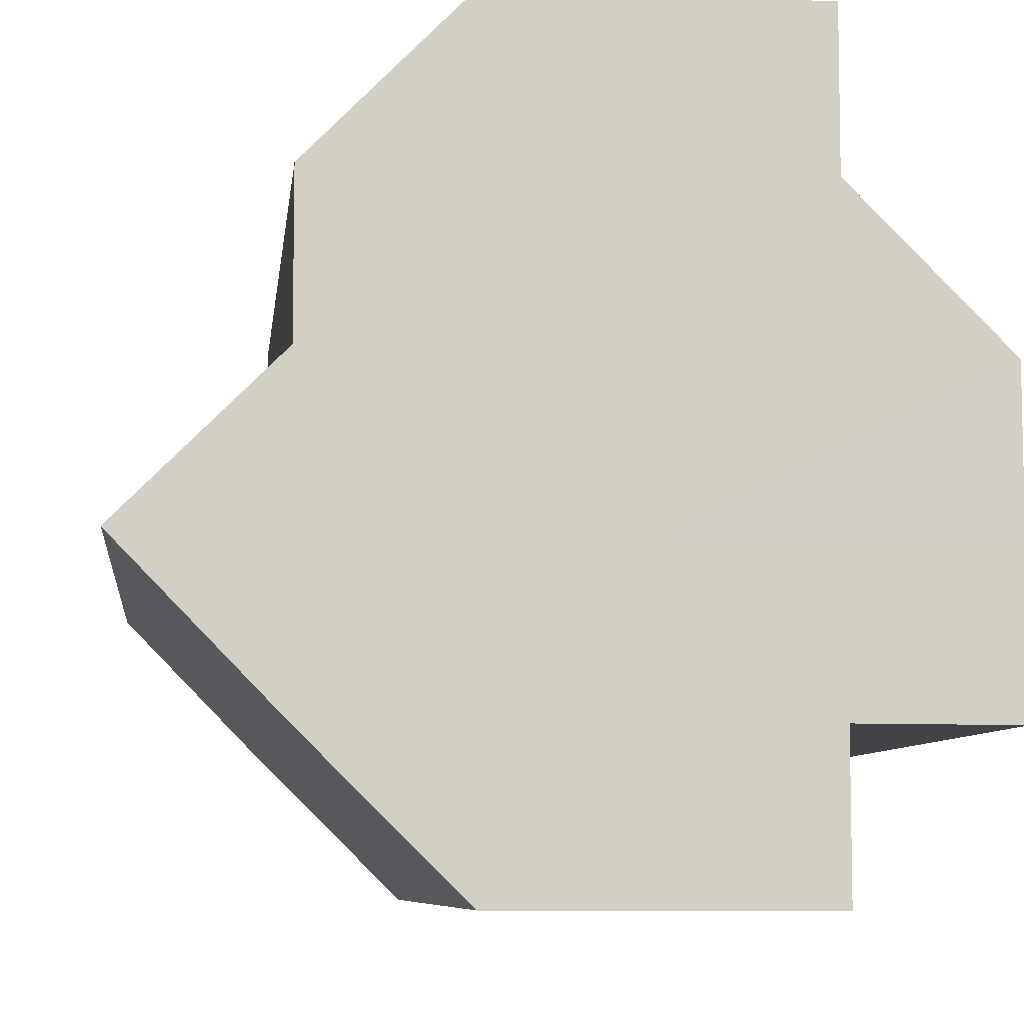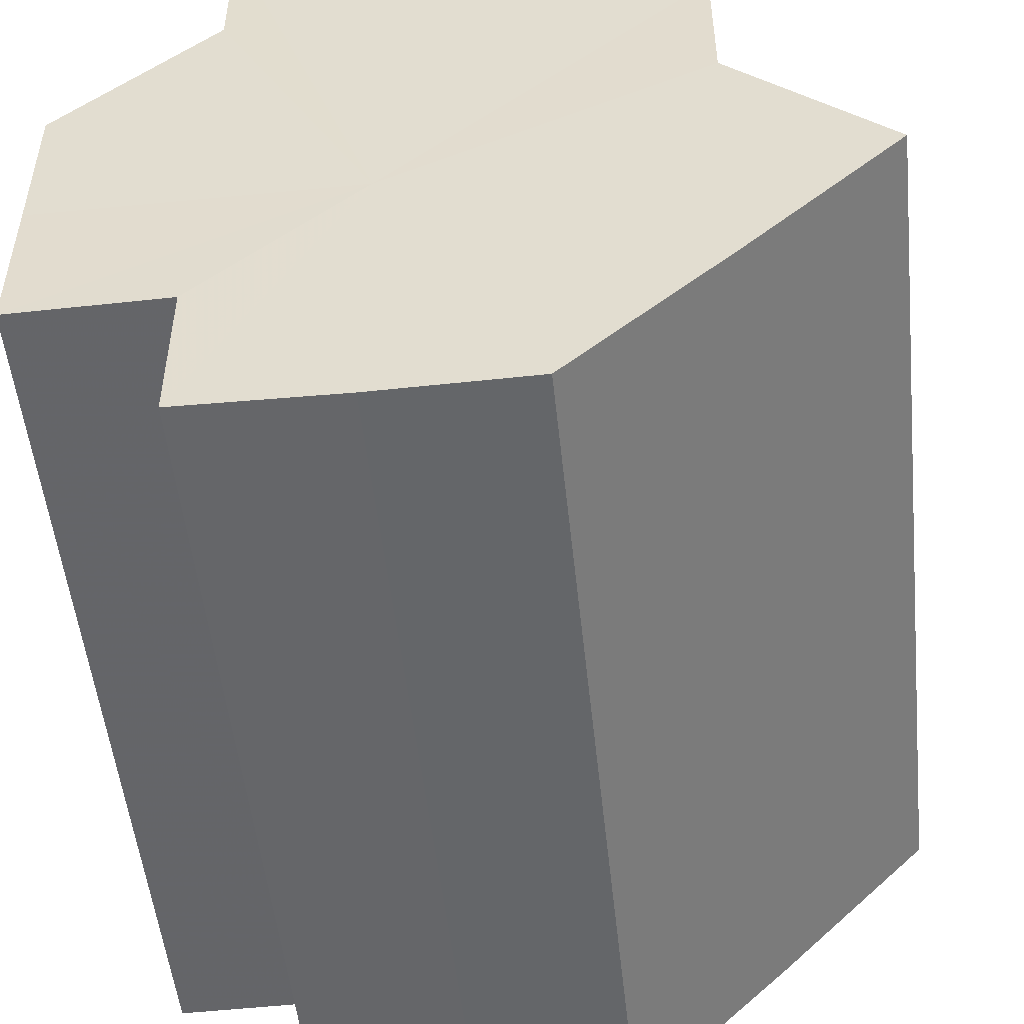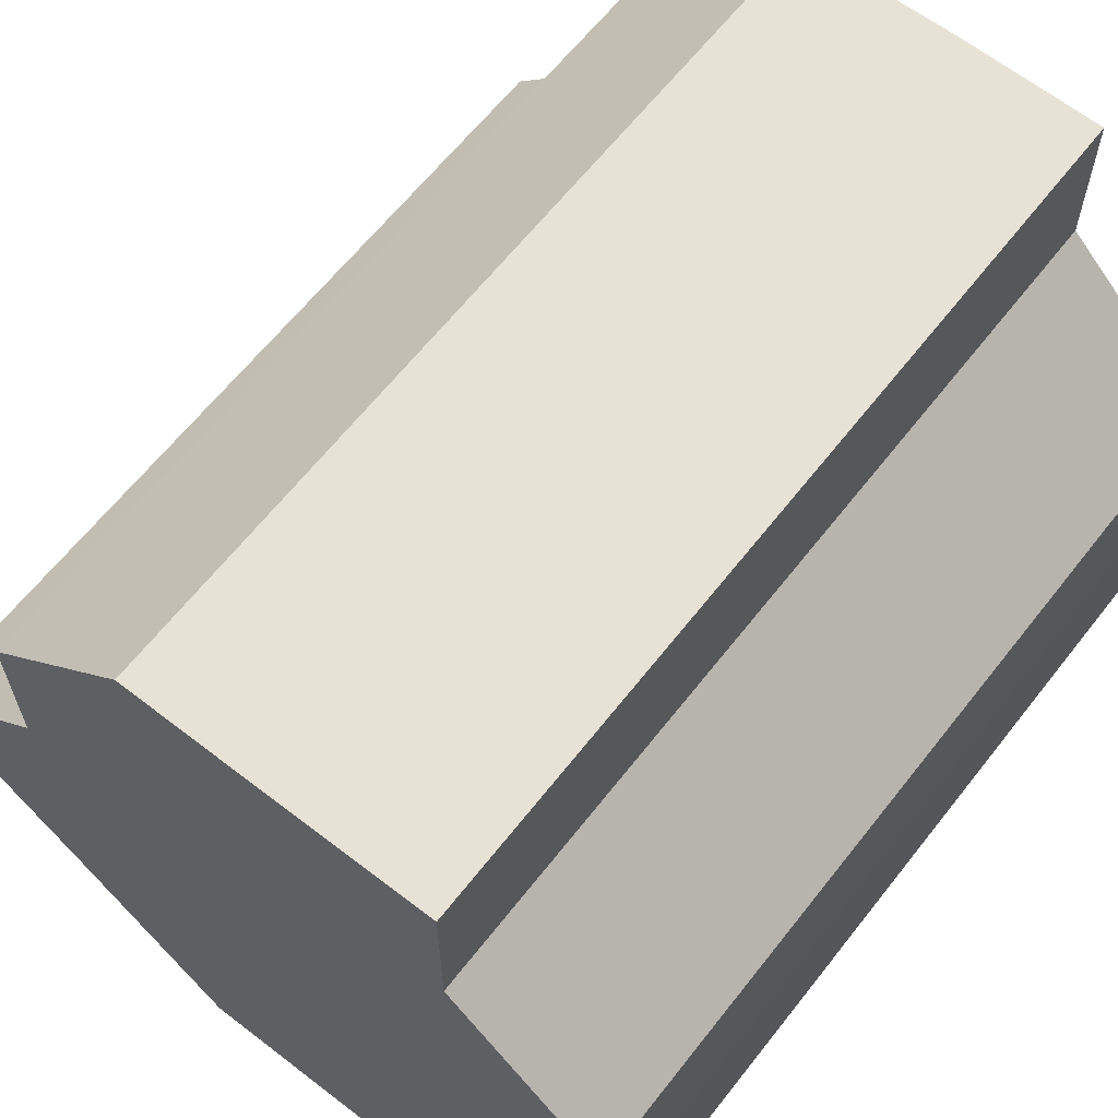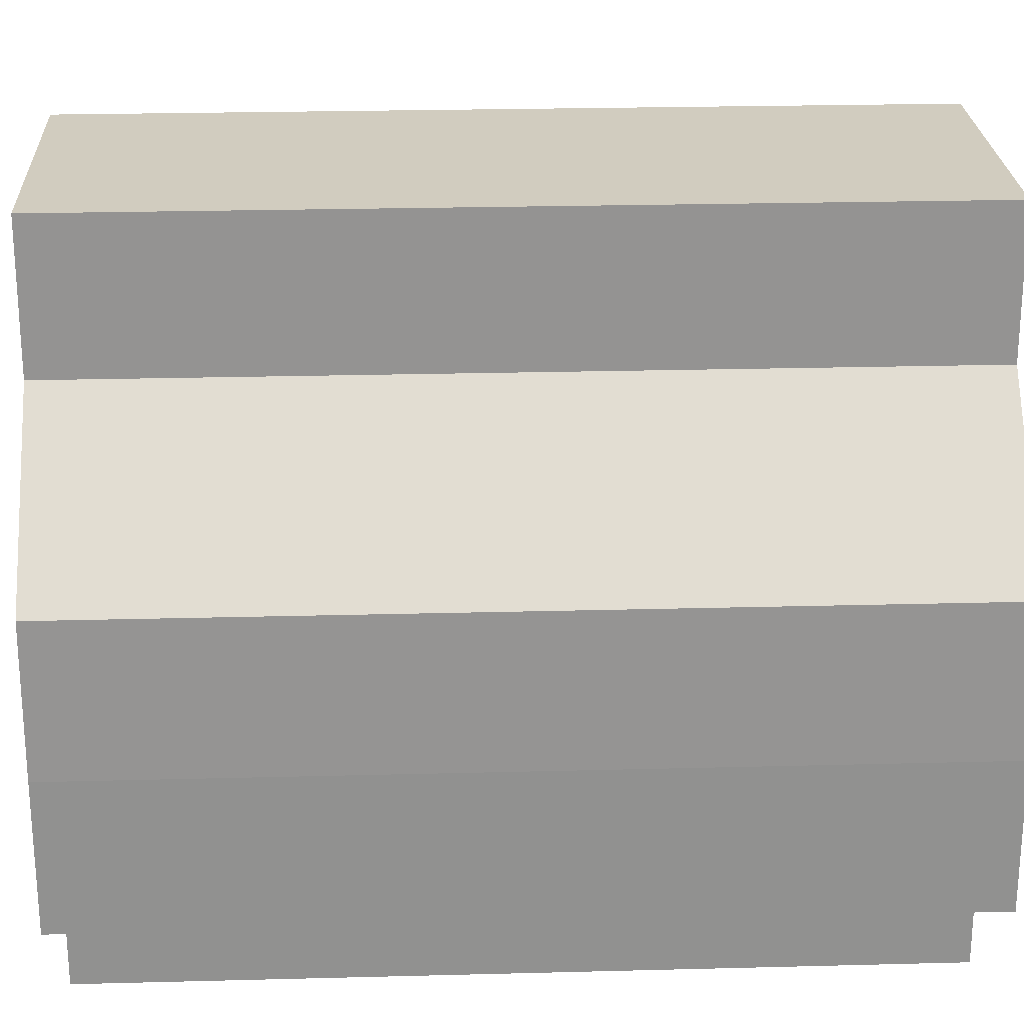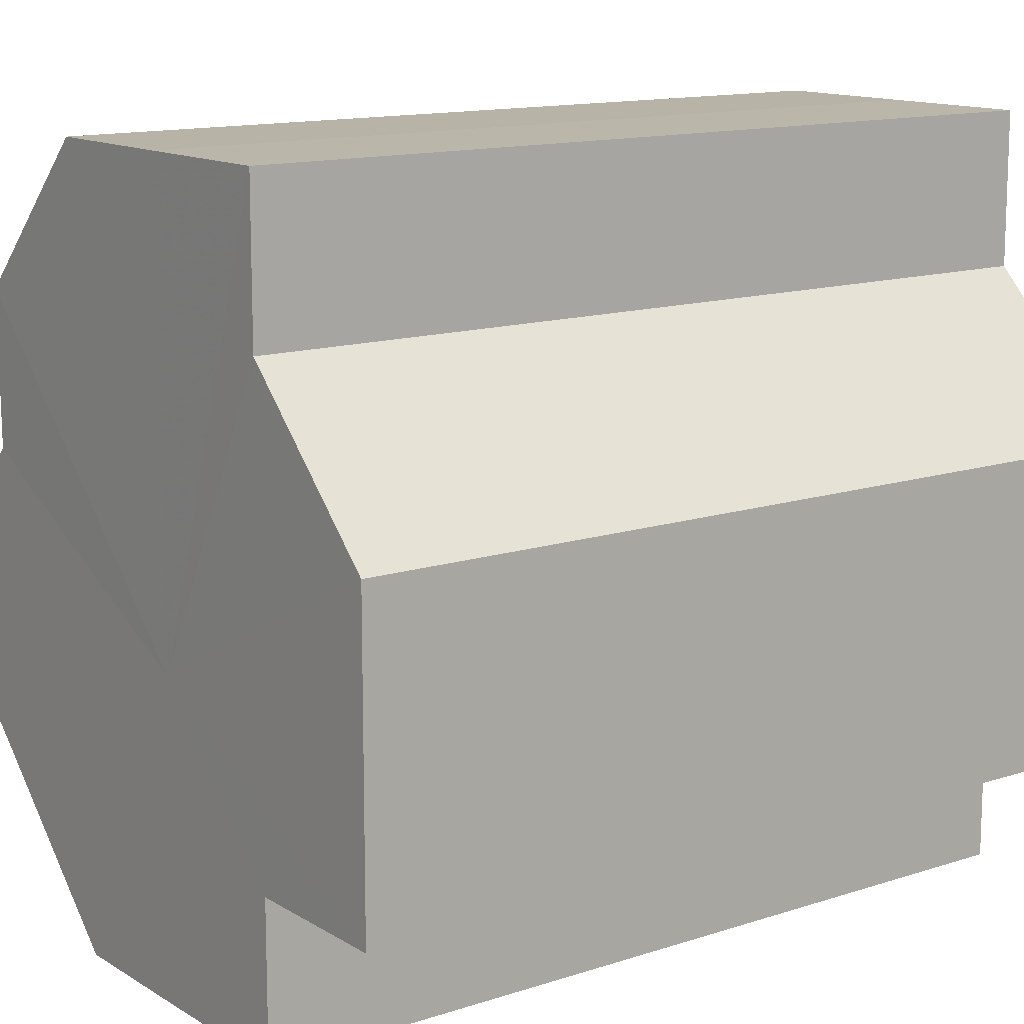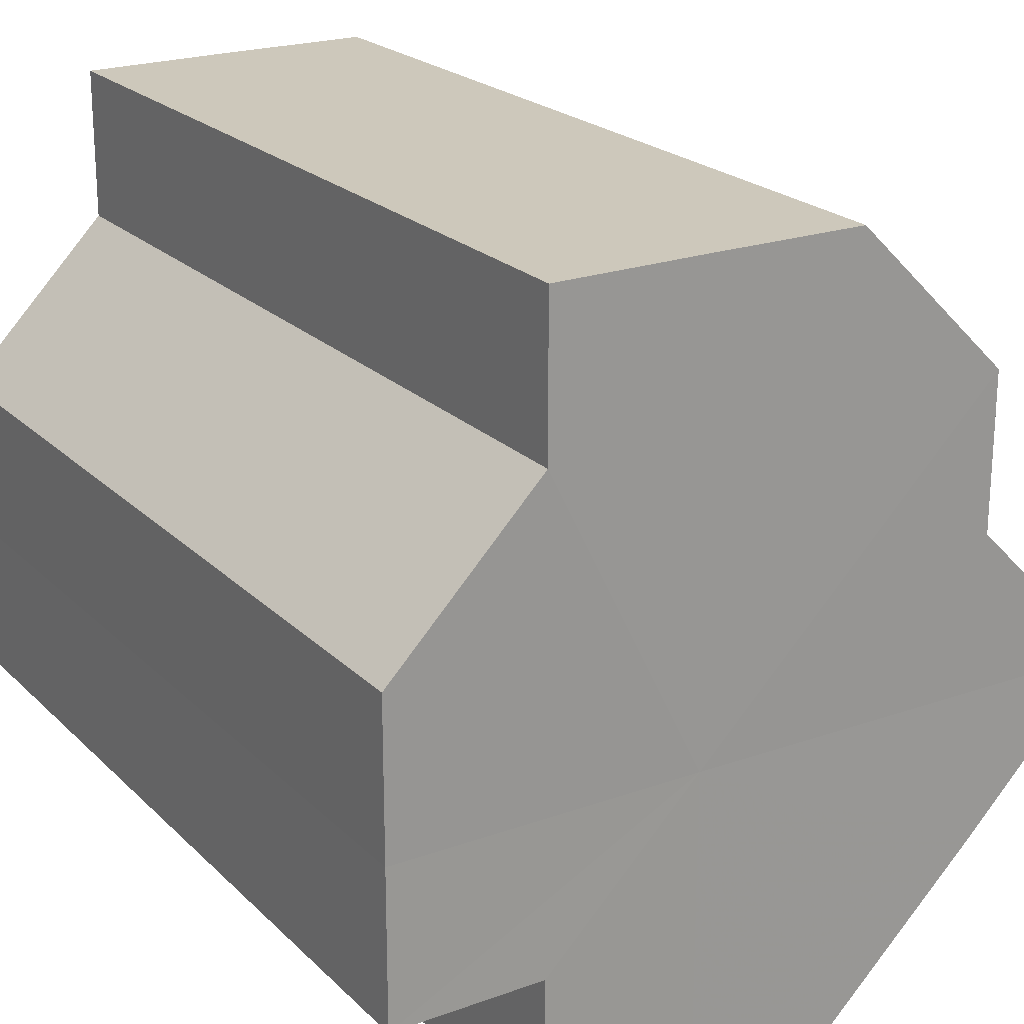
<metadata>
{"format":"obj","ext":"obj","renderer":"f3d","projection":"perspective","resolution":1024,"background":"white","views":[{"elev":-7.5,"azim":-6.5,"up":"+Y"},{"elev":-51.7,"azim":-174.0,"up":"+Y"},{"elev":63.2,"azim":37.9,"up":"+Y"},{"elev":23.6,"azim":87.4,"up":"+Y"},{"elev":13.1,"azim":53.3,"up":"+Y"},{"elev":21.8,"azim":148.2,"up":"+Y"}]}
</metadata>
<code>
o 20616
v 2201 1856 7.511
v 2201 1856 7.511
v 2201 1856 7.567
v 2201 1856 7.511
v 2201 1856 7.567
v 2201 1856 7.511
v 2201 1856 7.567
v 2201 1856 7.511
v 2201 1856 7.567
v 2201 1856 7.511
v 2201 1856 7.567
v 2201 1856 7.511
v 2201 1856 7.567
v 2201 1856 7.511
v 2201 1856 7.567
v 2201 1856 7.511
v 2201 1856 7.567
v 2201 1856 7.511
v 2201 1856 7.567
v 2201 1856 7.511
v 2201 1856 7.567
v 2201 1856 7.511
v 2201 1856 7.511
v 2201 1856 7.511
v 2201 1856 7.511
v 2201 1856 7.511
v 2201 1856 7.511
v 2201 1856 7.511
v 2201 1856 7.511
v 2201 1856 7.511
v 2201 1856 7.511
v 2201 1856 7.567
v 2201 1856 7.567
v 2201 1856 7.567
v 2201 1856 7.511
v 2201 1856 7.567
v 2201 1856 7.511
v 2201 1856 7.567
v 2201 1856 7.511
v 2201 1856 7.511
v 2201 1856 7.511
v 2201 1856 7.511
v 2201 1856 7.567
v 2201 1856 7.511
v 2201 1856 7.567
v 2201 1856 7.511
v 2201 1856 7.567
v 2201 1856 7.511
v 2201 1856 7.567
v 2201 1856 7.567
v 2201 1856 7.511
v 2201 1856 7.511
v 2201 1856 7.511
v 2201 1856 7.511
v 2201 1856 7.511
v 2201 1856 7.511
v 2201 1856 7.567
v 2201 1856 7.567
v 2201 1856 7.567
v 2201 1856 7.567
v 2201 1856 7.511
v 2201 1856 7.511
v 2201 1856 7.567
v 2201 1856 7.511
v 2201 1856 7.567
v 2201 1856 7.511
v 2201 1856 7.567
v 2201 1856 7.511
v 2201 1856 7.511
v 2201 1856 7.511
v 2201 1856 7.511
v 2201 1856 7.567
v 2201 1856 7.511
v 2201 1856 7.567
v 2201 1856 7.511
v 2201 1856 7.567
v 2201 1856 7.567
v 2201 1856 7.567
v 2201 1856 7.567
v 2201 1856 7.567
v 2201 1856 7.567
v 2201 1856 7.567
v 2201 1856 7.567
v 2201 1856 7.567
v 2201 1856 7.567
v 2201 1856 7.567
v 2201 1856 7.567
v 2201 1856 7.567
v 2201 1856 7.567
v 2201 1856 7.567
v 2201 1856 7.567
v 2201 1856 7.567
f 1 2 3
f 2 4 5
f 6 1 7
f 4 8 9
f 8 10 11
f 7 12 13
f 13 14 15
f 15 16 17
f 17 18 19
f 19 20 21
f 22 20 23
f 22 24 20
f 22 23 25
f 22 26 24
f 22 25 27
f 22 28 26
f 22 27 29
f 22 30 28
f 22 29 31
f 32 30 33
f 34 35 32
f 36 37 34
f 38 39 36
f 40 41 38
f 41 42 43
f 42 44 45
f 44 46 47
f 22 48 30
f 49 48 50
f 51 52 49
f 22 53 48
f 22 54 53
f 22 55 54
f 22 56 55
f 22 31 56
f 57 31 58
f 59 53 60
f 61 62 59
f 63 64 57
f 65 66 63
f 67 68 65
f 69 70 67
f 70 71 72
f 71 73 74
f 73 75 76
f 77 78 79
f 77 80 78
f 77 79 81
f 77 82 80
f 77 81 83
f 77 84 82
f 77 83 85
f 77 86 84
f 77 85 87
f 77 88 86
f 77 87 89
f 77 90 88
f 77 89 91
f 77 92 90
f 77 91 92

</code>
